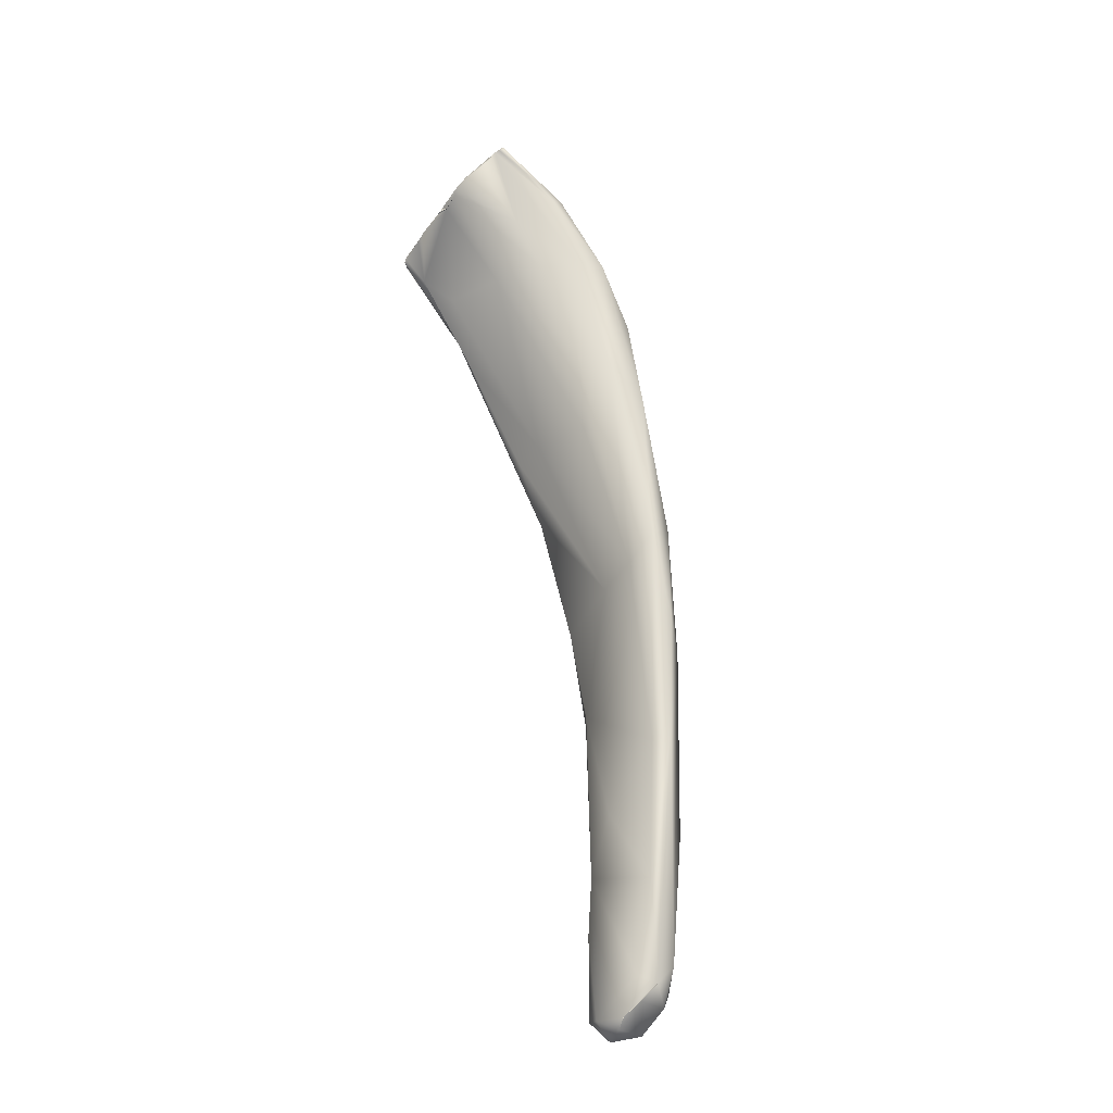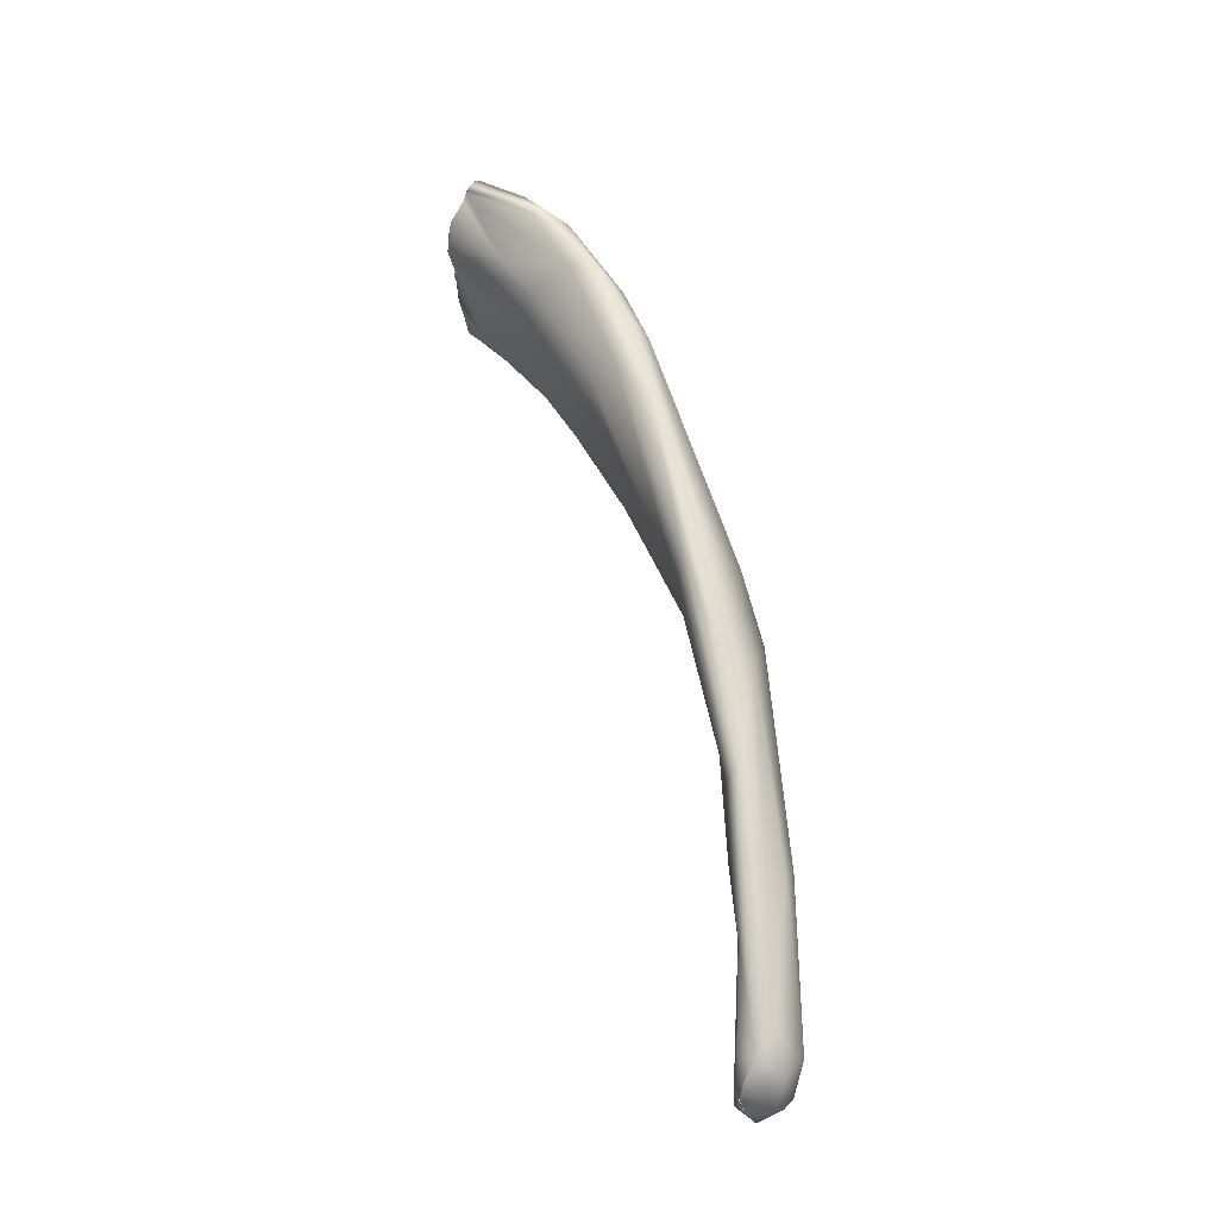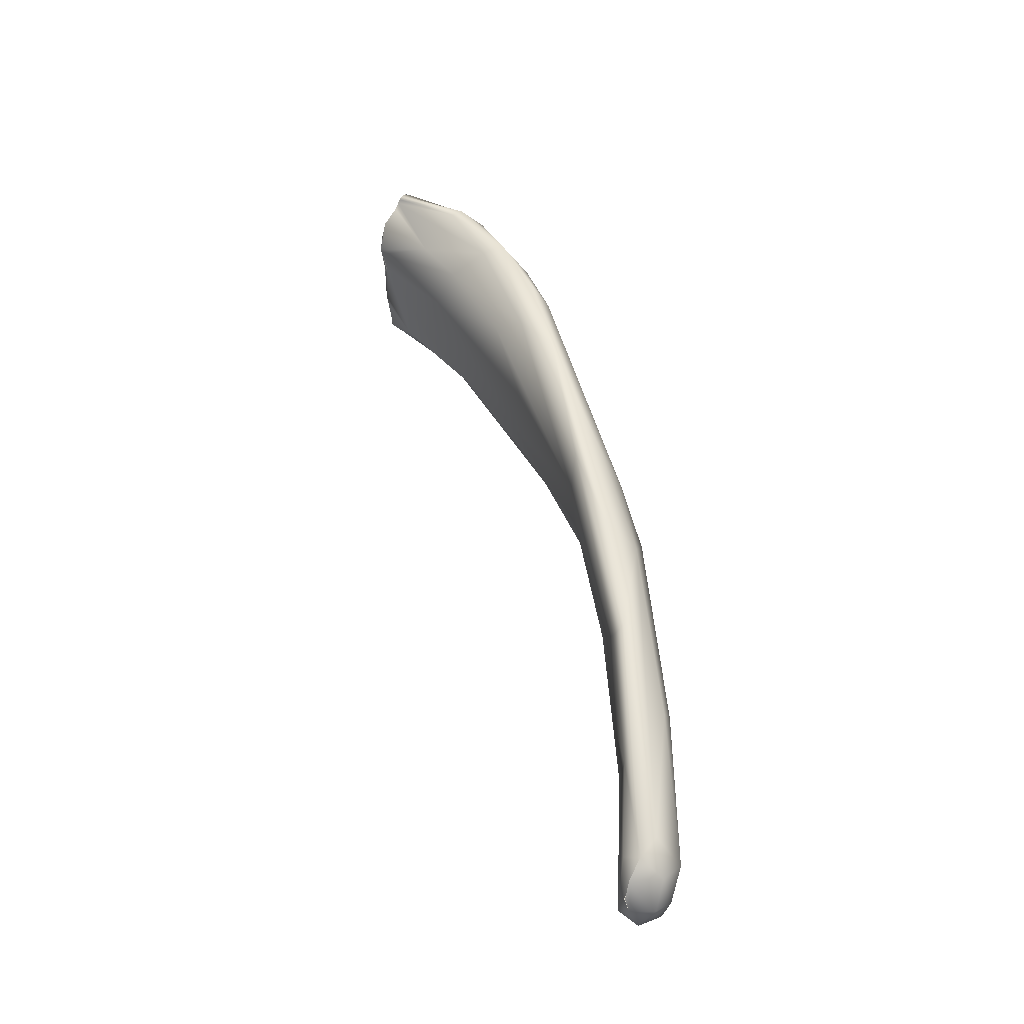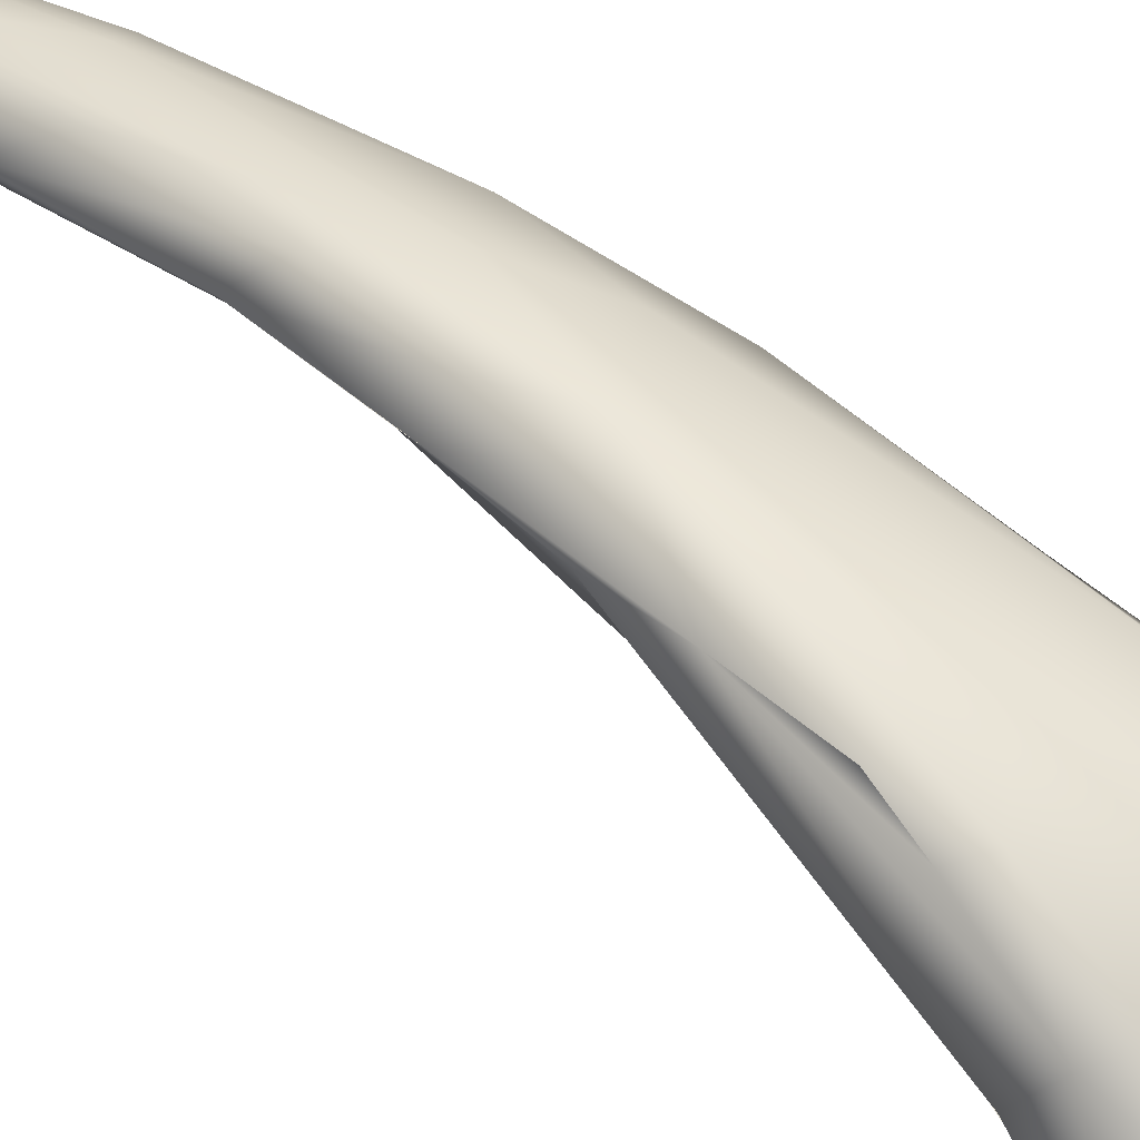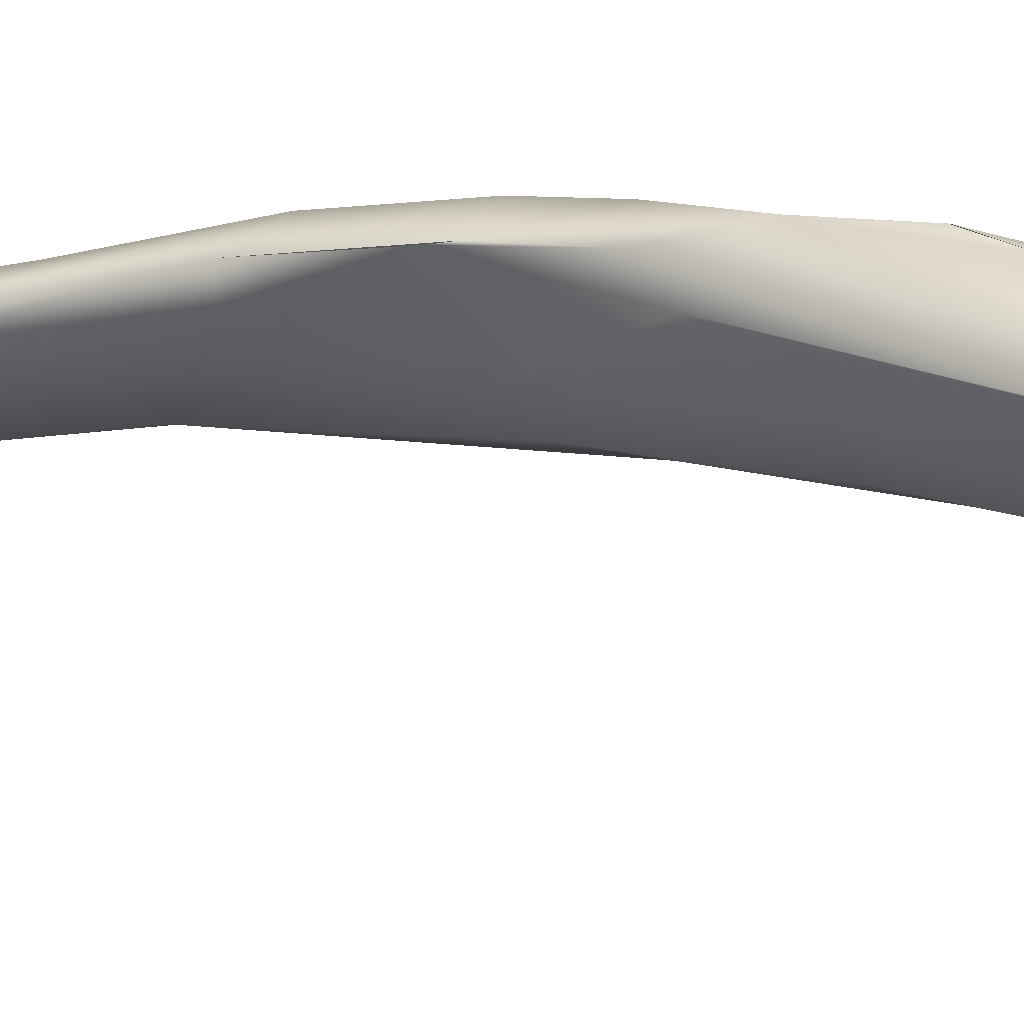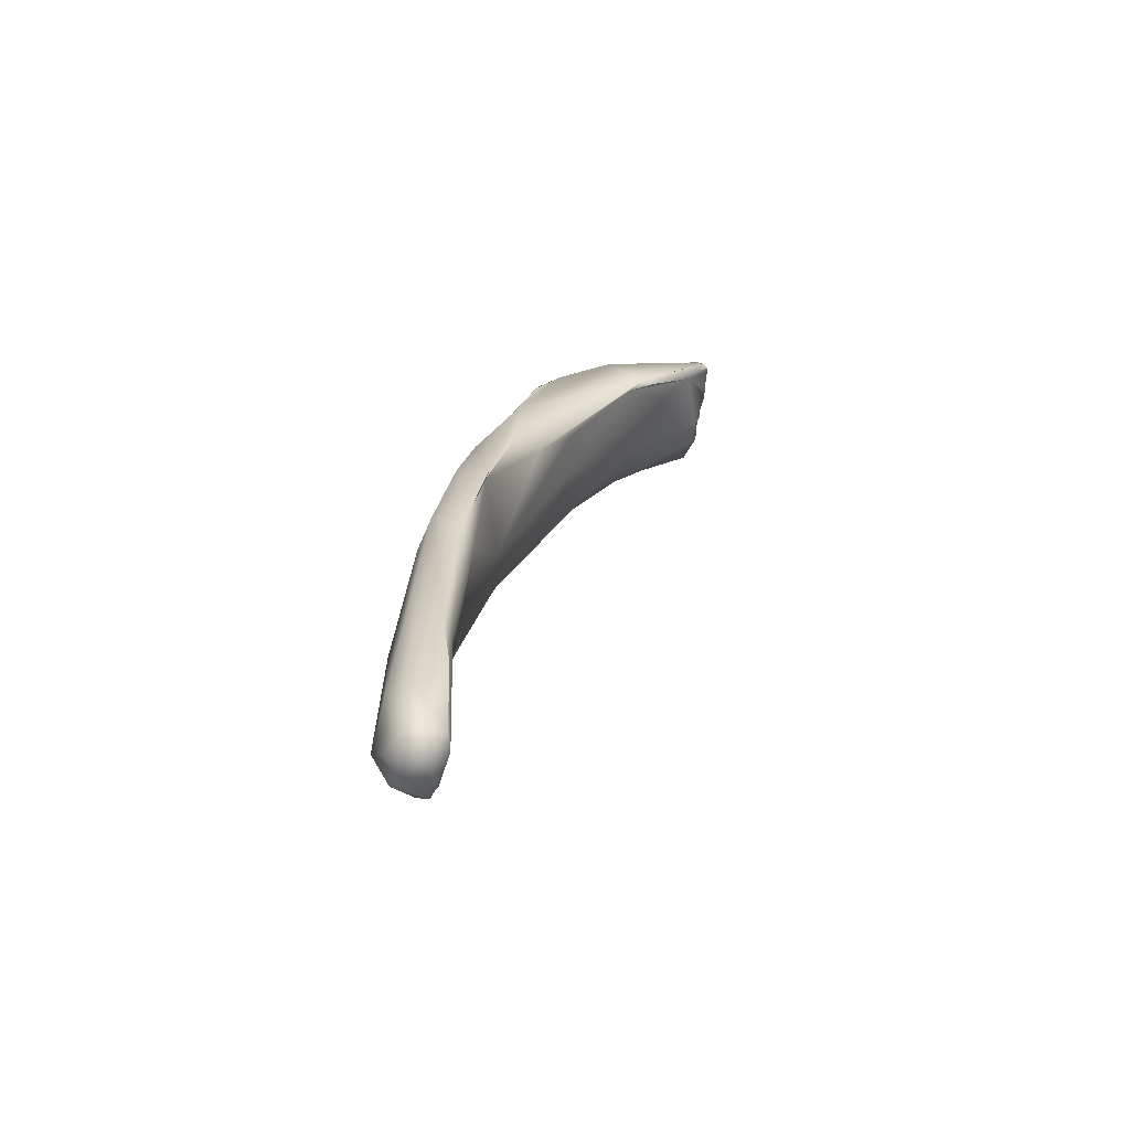
<metadata>
{"format":"obj","ext":"obj","renderer":"f3d","projection":"perspective","resolution":1024,"background":"white","views":[{"elev":-36.0,"azim":-131.6,"up":"+Y"},{"elev":-28.2,"azim":-87.5,"up":"+Y"},{"elev":-39.5,"azim":-90.7,"up":"+Y"},{"elev":30.6,"azim":134.5,"up":"+Z"},{"elev":-32.1,"azim":109.5,"up":"+Z"},{"elev":-61.3,"azim":78.4,"up":"+Y"}]}
</metadata>
<code>
o FJ1580.obj_grp1.477
v -0.03866 -0.6254 6.722
v -0.03906 -0.6074 6.717
v -0.03895 -0.5939 6.71
v -0.03497 -0.6097 6.721
v -0.0341 -0.6724 6.732
v -0.03498 -0.6522 6.731
v -0.03515 -0.6554 6.726
v -0.0293 -0.6601 6.726
v -0.02863 -0.6762 6.739
v -0.03563 -0.6162 6.715
v -0.03206 -0.6139 6.709
v -0.03615 -0.5933 6.706
v -0.0318 -0.5961 6.699
v -0.03541 -0.599 6.716
v -0.03178 -0.5873 6.692
v -0.03599 -0.5796 6.698
v -0.03506 -0.5821 6.706
v -0.03643 -0.5788 6.701
v -0.02828 -0.588 6.71
v -0.03385 -0.5717 6.685
v -0.0328 -0.5717 6.685
v -0.03211 -0.5725 6.684
v -0.03248 -0.5727 6.697
v -0.03354 -0.5693 6.687
v -0.03283 -0.5718 6.685
v -0.03362 -0.5718 6.685
v -0.03441 -0.5708 6.686
v -0.03259 -0.5684 6.688
v -0.03354 -0.5693 6.687
v -0.02935 -0.6962 6.735
v -0.02611 -0.6967 6.733
v -0.02297 -0.7409 6.74
v -0.02612 -0.656 6.736
v -0.02848 -0.6304 6.714
v -0.01601 -0.6293 6.713
v -0.01915 -0.6512 6.737
v -0.02201 -0.5958 6.695
v -0.02415 -0.5808 6.681
v -0.02522 -0.5957 6.714
v -0.03119 -0.5775 6.682
v -0.02478 -0.5798 6.681
v -0.02764 -0.5782 6.681
v -0.0322 -0.5732 6.684
v -0.03208 -0.5725 6.684
v -0.03112 -0.5725 6.684
v -0.03214 -0.5732 6.684
v -0.03208 -0.5732 6.684
v -0.01432 -0.5758 6.686
v -0.02823 -0.5683 6.688
v -0.01703 -0.5776 6.693
v -0.022 -0.7448 6.737
v -0.01973 -0.7434 6.734
v -0.01875 -0.7475 6.742
v -0.02317 -0.7249 6.735
v -0.01617 -0.7434 6.745
v -0.02306 -0.7135 6.743
v -0.01799 -0.7112 6.745
v -0.01337 -0.7081 6.734
v -0.008177 -0.6842 6.733
v -0.02076 -0.6618 6.727
v -0.01716 -0.6107 6.723
v -0.02009 -0.5814 6.682
v -0.02537 -0.5792 6.681
v -0.02462 -0.58 6.681
v -0.01928 -0.5806 6.682
v -0.01928 -0.5806 6.682
v -0.01727 -0.5743 6.687
v -0.01333 -0.7516 6.735
v -0.01552 -0.7501 6.734
v -0.01944 -0.7481 6.735
v -0.01405 -0.7518 6.74
v -0.0157 -0.75 6.734
v -0.009263 -0.7492 6.733
v -0.01202 -0.749 6.743
v -0.008356 -0.7375 6.745
v -0.01727 -0.6667 6.741
v -0.01197 -0.6459 6.737
v -0.009928 -0.5946 6.693
v -0.01785 -0.5865 6.704
v -0.01865 -0.5815 6.681
v -0.006108 -0.5895 6.687
v -0.02017 -0.5816 6.682
v -0.01928 -0.5806 6.682
v -0.01865 -0.5815 6.681
v -0.02017 -0.5816 6.682
v -0.01865 -0.5815 6.681
v -0.01708 -0.5815 6.682
v -0.0124 -0.583 6.682
v -0.005307 -0.5807 6.685
v -0.01434 -0.5759 6.686
v -0.008851 -0.7522 6.737
v -0.007602 -0.7496 6.742
v -0.006544 -0.719 6.735
v -0.01234 -0.6813 6.743
v -0.008578 -0.7031 6.743
v -0.007058 -0.64 6.721
v -0.007941 -0.628 6.714
v -0.00524 -0.6053 6.702
v -0.008191 -0.6035 6.719
v -0.009983 -0.5898 6.708
v -0.01035 -0.5837 6.682
v -0.009747 -0.5815 6.697
v -0.004536 -0.5934 6.706
v -0.01195 -0.583 6.682
v -0.01034 -0.5837 6.682
v -0.006976 -0.5806 6.692
v -0.005689 -0.75 6.739
v -0.006146 -0.7483 6.734
v -0.004446 -0.7399 6.741
v -0.005358 -0.7301 6.735
v -0.005358 -0.7301 6.735
v -0.004916 -0.7143 6.737
v -0.004808 -0.6838 6.736
v -0.00731 -0.6769 6.741
v -0.004459 -0.6628 6.732
v -0.006955 -0.6561 6.737
v -0.004302 -0.6593 6.731
v -0.00456 -0.644 6.727
v -0.003525 -0.6293 6.726
v -0.007318 -0.6435 6.734
v -0.004526 -0.6145 6.723
v -0.004464 -0.6001 6.699
v -0.004576 -0.6145 6.723
v -0.004297 -0.6069 6.717
v -0.005517 -0.598 6.696
v -0.003449 -0.5852 6.684
v -0.004514 -0.5876 6.686
v -0.00348 -0.5852 6.684
v -0.005299 -0.5853 6.683
v -0.00748 -0.5837 6.683
v -0.005328 -0.5844 6.683
v -0.004514 -0.5852 6.683
v -0.004514 -0.5852 6.683
v -0.004741 -0.5853 6.683
v -0.004514 -0.5852 6.683
v -0.00748 -0.5837 6.683
f 1 2 3
f 5 1 7
f 5 6 1
f 7 10 8
f 10 7 1
f 6 4 1
f 4 2 1
f 10 3 12
f 10 1 3
f 12 13 10
f 13 11 10
f 2 4 14
f 2 14 3
f 13 12 15
f 21 15 12
f 12 3 16
f 3 14 17
f 12 16 21
f 18 16 3
f 3 17 18
f 14 19 17
f 16 18 20
f 16 20 21
f 18 17 23
f 24 25 26
f 27 24 26
f 20 18 27
f 27 23 28
f 27 18 23
f 24 27 28
f 32 9 30
f 31 30 7
f 30 5 7
f 31 7 8
f 5 30 9
f 6 5 9
f 6 9 33
f 8 11 34
f 35 8 34
f 11 8 10
f 4 6 33
f 4 33 36
f 34 11 37
f 11 13 37
f 19 14 4
f 13 15 38
f 15 40 41
f 40 42 41
f 19 23 17
f 15 21 43
f 44 25 45
f 40 15 43
f 47 44 45
f 46 42 40
f 45 42 46
f 29 49 45
f 48 42 45
f 21 22 43
f 50 49 23
f 45 25 24
f 29 45 24
f 23 49 28
f 49 29 28
f 54 52 51
f 32 55 56
f 30 51 32
f 54 30 31
f 51 30 54
f 57 56 55
f 31 58 54
f 32 56 9
f 59 31 60
f 31 59 58
f 56 57 9
f 60 31 8
f 61 4 36
f 35 34 37
f 39 19 4
f 37 13 38
f 62 37 38
f 38 15 41
f 48 63 42
f 48 64 63
f 65 64 48
f 66 38 41
f 48 45 49
f 50 23 19
f 49 67 48
f 70 69 68
f 52 72 51
f 51 70 53
f 73 72 52
f 32 51 53
f 71 53 70
f 71 74 53
f 55 53 74
f 55 32 53
f 75 57 55
f 76 9 57
f 76 33 9
f 35 60 8
f 76 77 36
f 76 36 33
f 36 77 61
f 61 39 4
f 78 37 62
f 39 79 19
f 78 62 81
f 19 79 50
f 66 82 38
f 83 84 85
f 62 80 87
f 86 65 87
f 81 62 88
f 62 87 88
f 65 89 87
f 49 50 67
f 65 48 89
f 50 90 67
f 68 71 70
f 91 71 68
f 72 73 68
f 68 73 91
f 91 92 71
f 74 71 92
f 74 75 55
f 52 54 93
f 73 52 93
f 93 54 58
f 75 94 57
f 95 94 75
f 94 76 57
f 59 60 115
f 94 77 76
f 94 116 77
f 114 116 94
f 96 115 60
f 35 97 60
f 96 60 97
f 77 116 120
f 35 37 78
f 98 35 78
f 61 99 39
f 39 100 79
f 100 39 99
f 81 88 101
f 100 102 79
f 100 103 102
f 104 88 87
f 87 89 104
f 79 102 50
f 102 106 50
f 106 90 50
f 90 106 89
f 92 91 107
f 73 108 91
f 107 91 108
f 107 108 109
f 92 75 74
f 109 92 107
f 108 73 110
f 75 92 109
f 110 73 93
f 108 111 109
f 109 111 112
f 110 93 112
f 95 75 109
f 93 113 112
f 112 95 109
f 112 113 114
f 114 95 112
f 93 58 59
f 93 59 113
f 114 94 95
f 59 115 113
f 116 114 113
f 113 117 116
f 118 115 96
f 115 118 117
f 117 119 120
f 117 118 119
f 120 116 117
f 120 119 77
f 118 122 119
f 119 121 77
f 119 123 121
f 98 97 35
f 96 97 98
f 96 122 118
f 98 122 96
f 99 77 121
f 119 124 123
f 121 124 99
f 122 103 119
f 124 119 103
f 77 99 61
f 98 125 122
f 122 126 103
f 127 128 122
f 127 122 81
f 98 78 81
f 125 81 122
f 100 99 103
f 124 103 99
f 129 81 101
f 130 129 101
f 131 129 130
f 129 132 127
f 133 129 131
f 134 89 126
f 127 81 129
f 127 135 128
f 106 103 126
f 103 106 102
f 104 136 105
f 136 104 89
f 136 89 134
f 89 106 126

</code>
